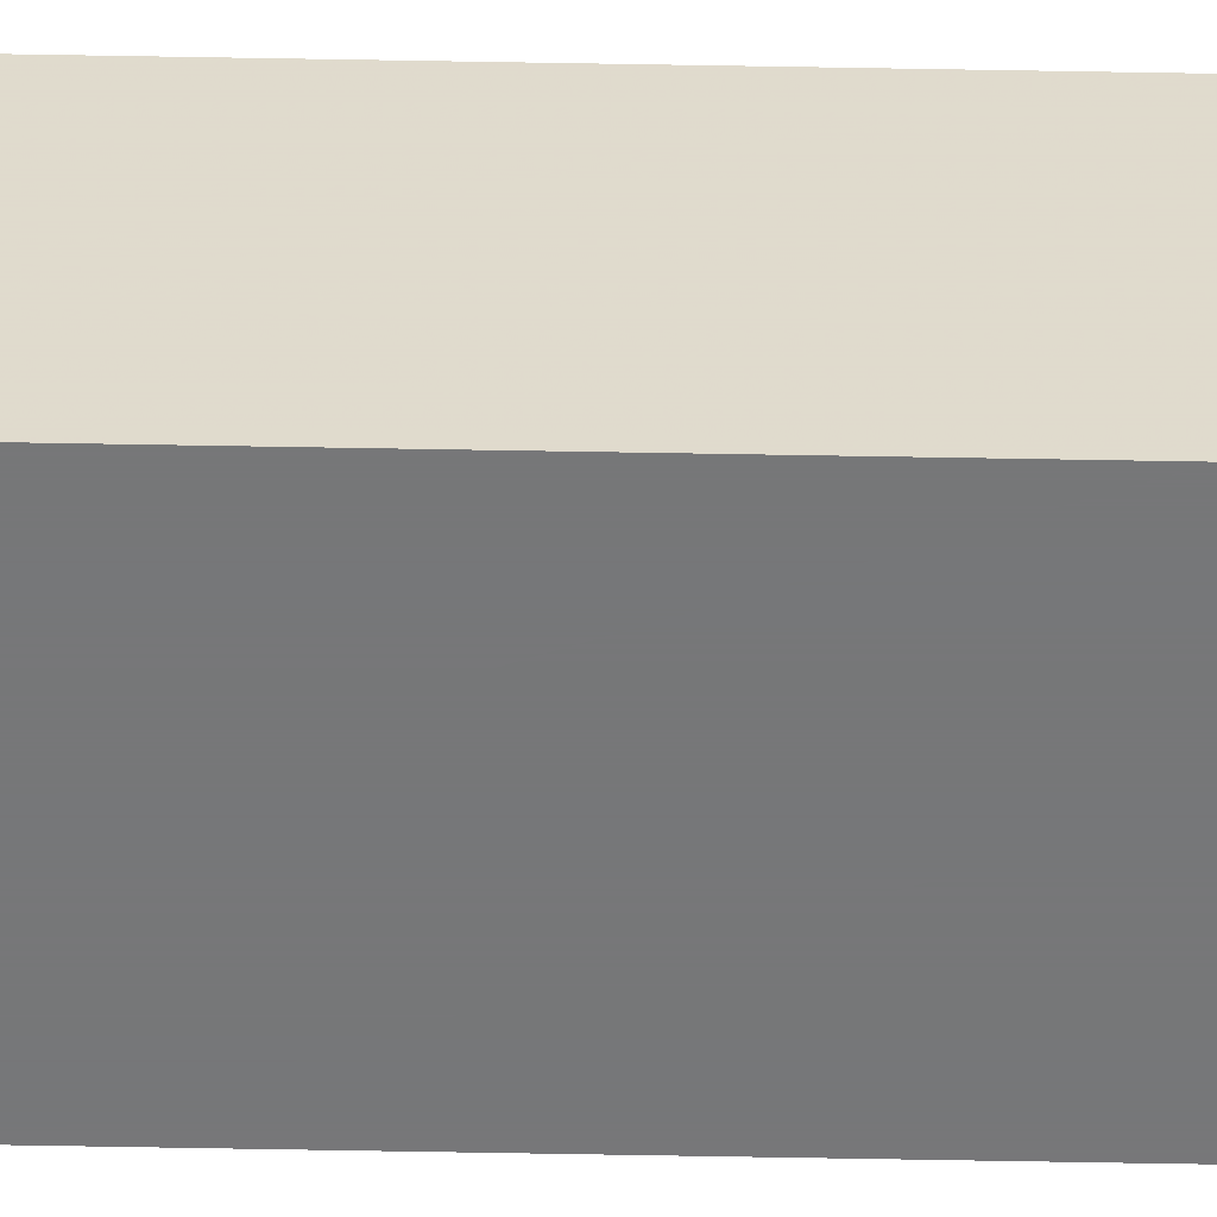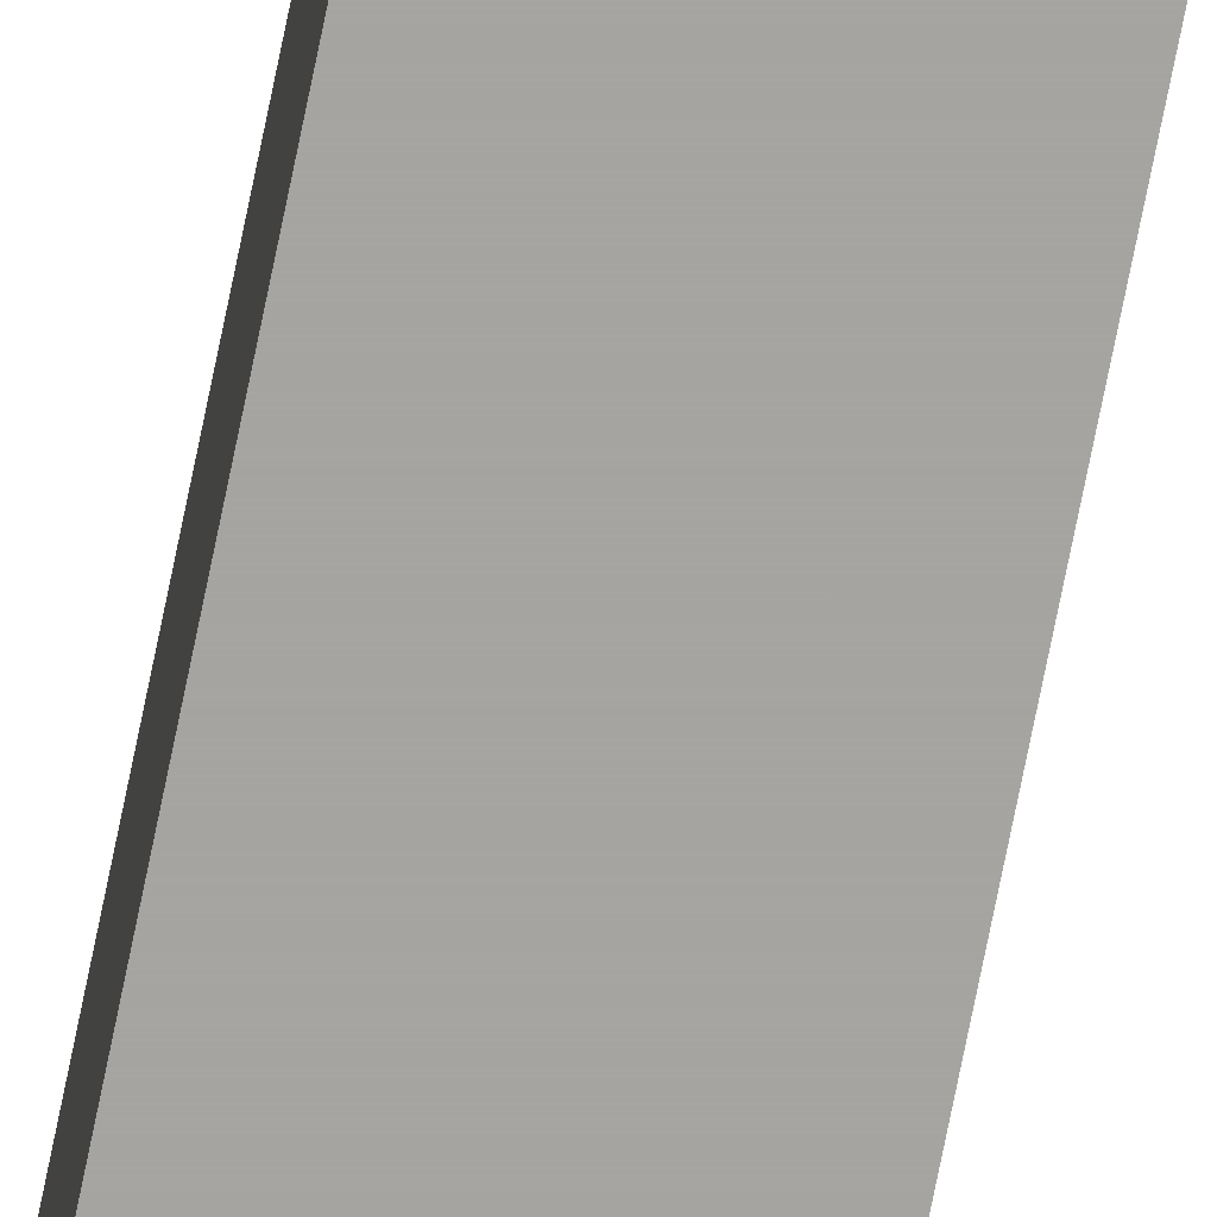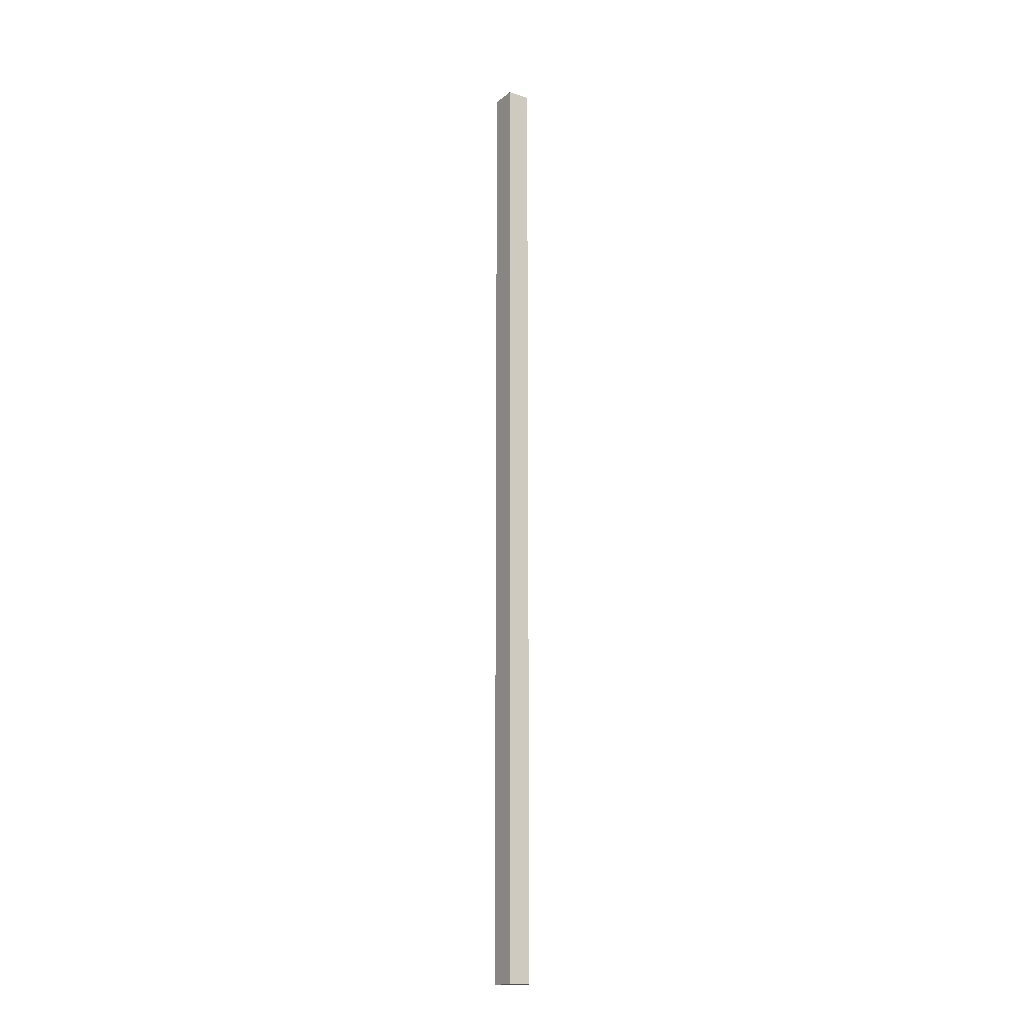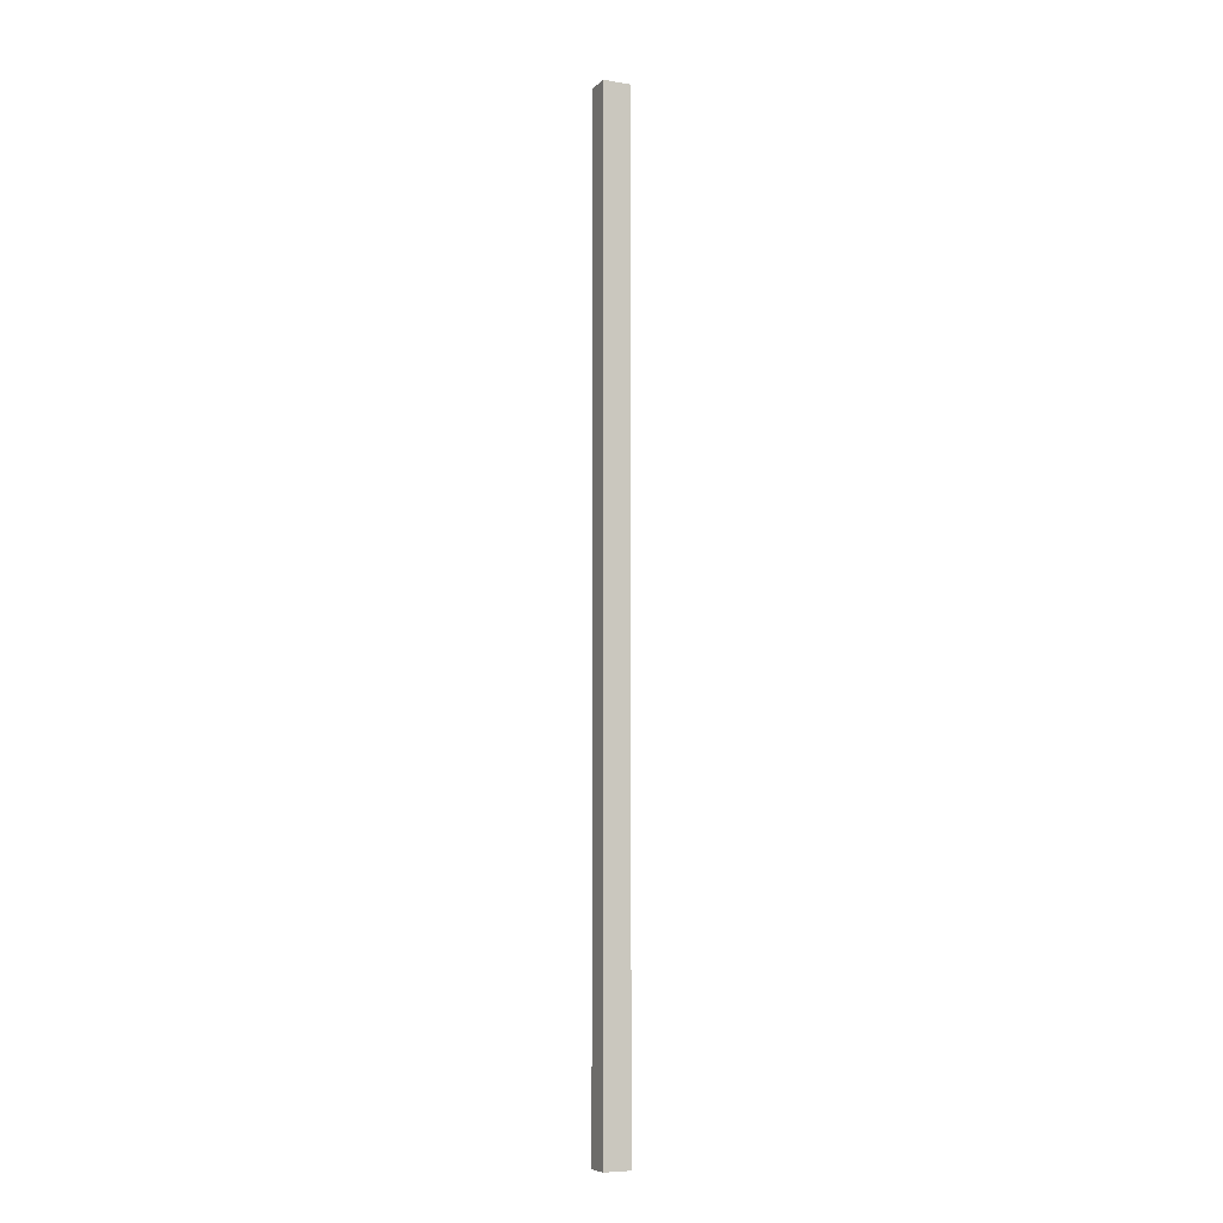
<metadata>
{"format":"obj","ext":"obj","renderer":"f3d","projection":"perspective","resolution":1024,"background":"white","views":[{"elev":-57.1,"azim":-91.1,"up":"+Z"},{"elev":-73.5,"azim":168.6,"up":"+Z"},{"elev":-15.3,"azim":-123.3,"up":"+Y"},{"elev":-6.8,"azim":-24.7,"up":"+Y"}]}
</metadata>
<code>
g parts_col_73
v -0.3778 -13.56 1.24e-05
v 0.3778 13.56 1.24e-05
v -0.3778 13.56 1.24e-05
v 0.3778 -13.56 1.24e-05
v -0.3778 13.56 1.24e-05
v -0.3778 -13.56 0.6511
v -0.3778 13.56 0.6511
v 0.3778 -13.56 0.6511
v 0.3778 13.56 0.6511
v 0.3778 13.56 1.24e-05
v -0.3778 -13.56 0.6511
v 0.3778 -13.56 0.6511
v -0.3778 -13.56 1.24e-05
v -0.3778 -13.56 0.6511
v 0.3778 -13.56 0.6511
v 0.3778 -13.56 1.24e-05
v 0.3778 13.56 1.24e-05
v 0.3778 13.56 0.6511
v -0.3778 13.56 0.6511
v -0.3778 13.56 1.24e-05
g parts_col_73_0
f 3 2 1
f 2 4 1
f 1 6 5
f 6 7 5
f 9 8 4
f 10 9 4
f 9 7 11
f 12 9 11
f 15 14 13
f 16 15 13
f 19 18 17
f 20 19 17

</code>
